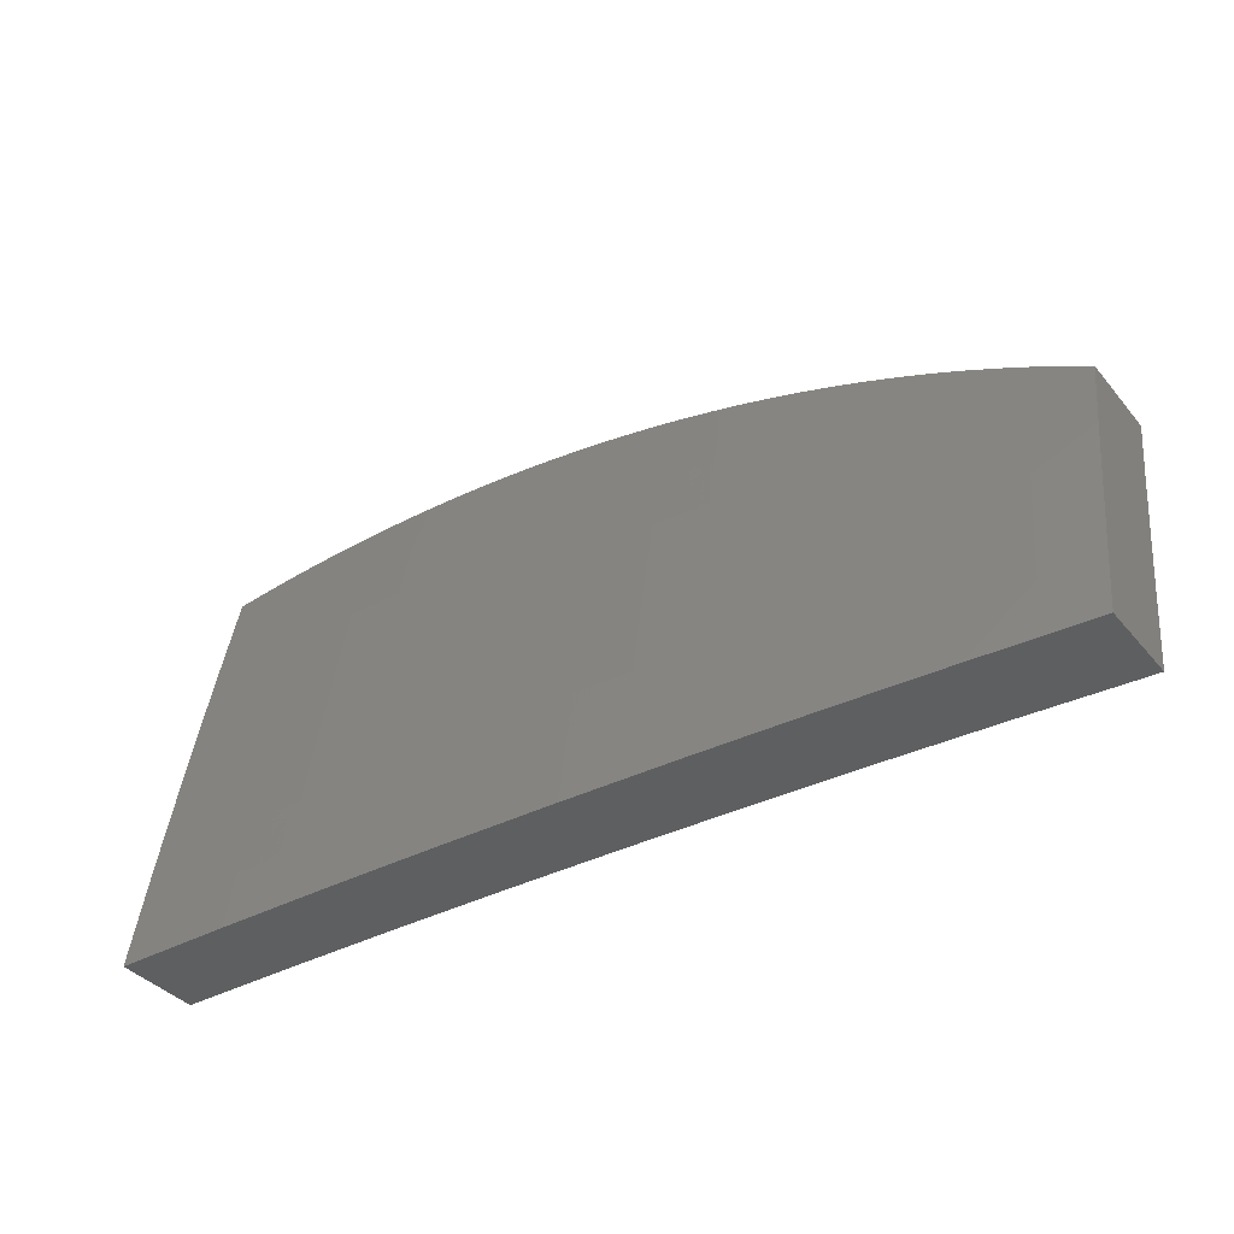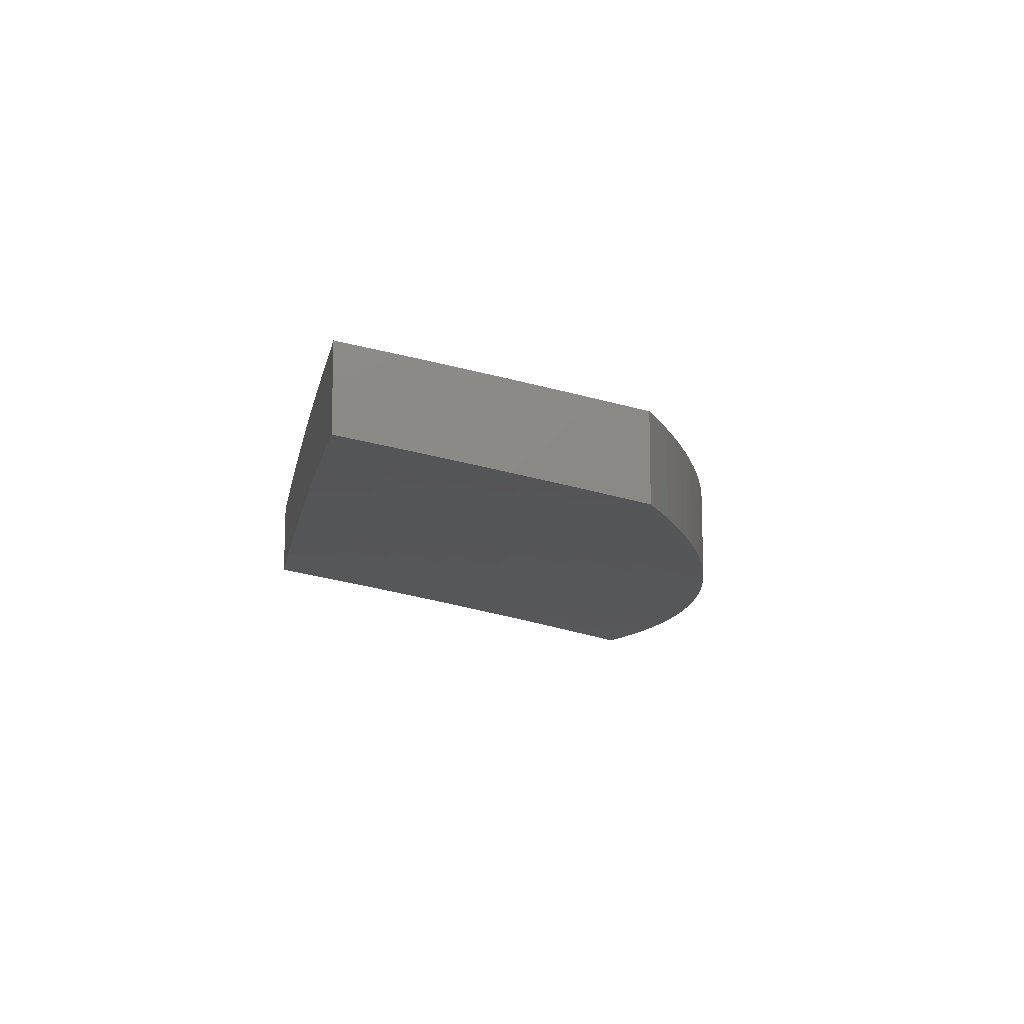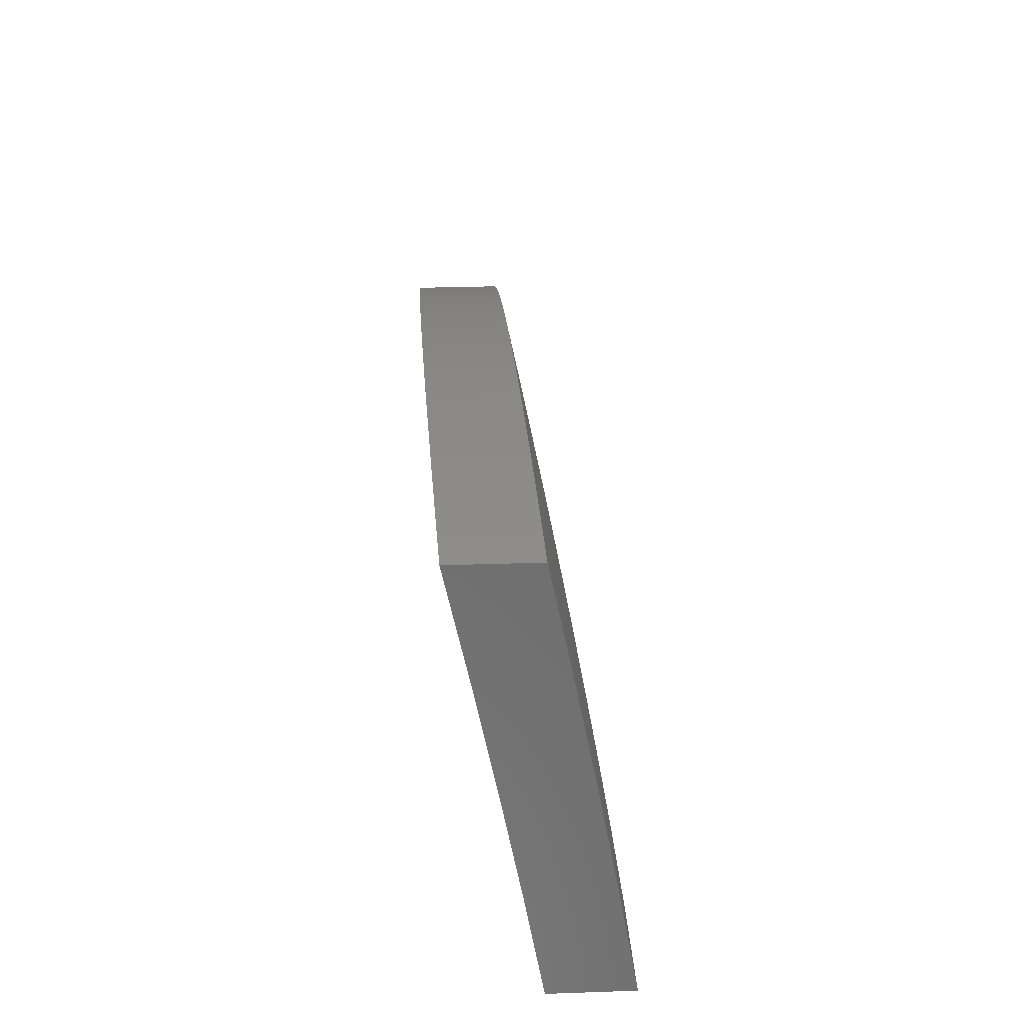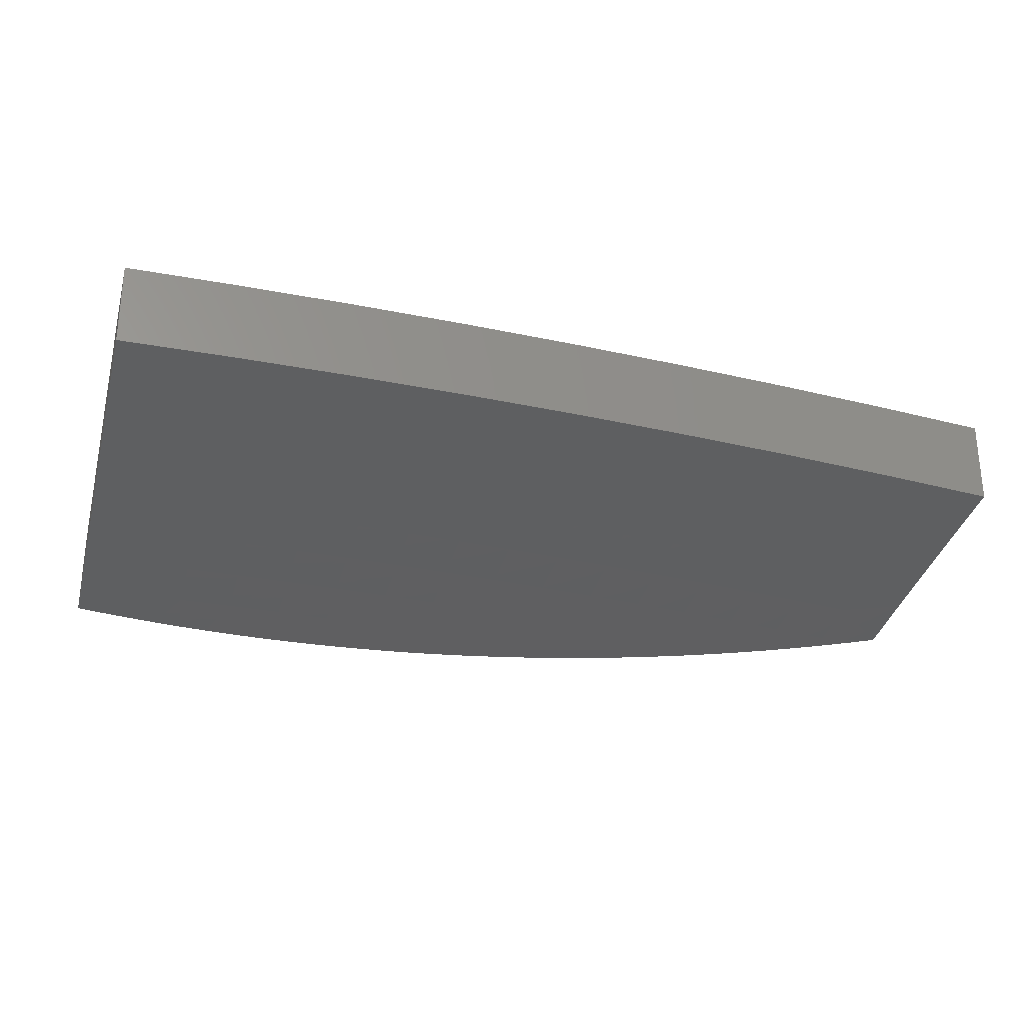
<metadata>
{"format":"stl","ext":"stl","renderer":"f3d","projection":"perspective","resolution":1024,"background":"white","views":[{"elev":-38.2,"azim":-144.9,"up":"+Z"},{"elev":-11.8,"azim":-99.7,"up":"+Y"},{"elev":29.9,"azim":87.1,"up":"+Z"},{"elev":-27.1,"azim":164.5,"up":"+Y"}]}
</metadata>
<code>
# stl→obj: 292 verts, 580 faces
v -0.03207 10.65 2.499
v -1.867e-09 10.66 2.494
v -0.06137 10.66 2.452
v -1.575e-09 10.68 2.371
v -0.06144 10.68 2.387
v -0.06152 10.69 2.323
v -0.123 10.68 2.387
v -0.1232 10.69 2.323
v -0.1847 10.68 2.387
v -0.185 10.69 2.323
v -0.2466 10.68 2.387
v -0.2469 10.69 2.323
v -0.3086 10.67 2.387
v -0.309 10.69 2.323
v -0.3707 10.67 2.387
v -0.3712 10.68 2.323
v -0.433 10.67 2.387
v -0.4335 10.68 2.323
v -0.4953 10.67 2.387
v -0.4959 10.68 2.323
v -0.5578 10.66 2.387
v -0.5585 10.68 2.323
v -0.6204 10.66 2.387
v -0.6212 10.67 2.323
v -0.6832 10.66 2.387
v -0.684 10.67 2.323
v -0.7468 10.67 2.323
v -0.7476 10.68 2.258
v -0.8109 10.67 2.258
v -0.8118 10.69 2.194
v -0.8741 10.67 2.258
v -0.8751 10.68 2.194
v -0.9374 10.66 2.258
v -0.9385 10.68 2.194
v -1 10.66 2.229
v -1 10.68 2.153
v -0.9395 10.69 2.129
v -1 10.69 2.077
v -0.9405 10.7 2.064
v -1 10.7 2
v -0.8753 10.71 2
v -0.877 10.7 2.064
v -0.8136 10.71 2.064
v -0.876 10.69 2.129
v -0.8127 10.7 2.129
v -9.335e-10 10.71 2.247
v -0.06159 10.7 2.258
v -0.1233 10.7 2.258
v -0.1852 10.7 2.258
v -0.2472 10.7 2.258
v -0.3093 10.7 2.258
v -0.3716 10.7 2.258
v -0.434 10.69 2.258
v -0.4965 10.69 2.258
v -0.5592 10.69 2.258
v -0.6219 10.69 2.258
v -0.6848 10.68 2.258
v -0.7483 10.69 2.194
v -0.06166 10.71 2.194
v -2.917e-10 10.73 2.124
v -0.06173 10.73 2.129
v -0.06179 10.74 2.064
v -0.1236 10.73 2.129
v -0.1237 10.74 2.064
v -0.1856 10.73 2.129
v -0.1858 10.74 2.064
v -0.2477 10.72 2.129
v -0.248 10.74 2.064
v -0.31 10.72 2.129
v -0.3103 10.73 2.064
v -0.3724 10.72 2.129
v -0.3728 10.73 2.064
v -0.435 10.72 2.129
v -0.4354 10.73 2.064
v -0.4976 10.72 2.129
v -0.4981 10.73 2.064
v -0.5604 10.71 2.129
v -0.561 10.72 2.064
v -0.6233 10.71 2.129
v -0.624 10.72 2.064
v -0.6863 10.71 2.129
v -0.687 10.72 2.064
v -0.7497 10.71 2.064
v -0.7504 10.72 2
v 0 10.75 2
v -0.1252 10.75 2
v -0.2503 10.75 2
v -0.3754 10.74 2
v -0.5005 10.74 2
v -0.6255 10.73 2
v -1 10.65 2.306
v -0.9719 10.65 2.322
v -0.9363 10.65 2.323
v -0.9435 10.65 2.337
v -0.9147 10.65 2.352
v -0.8731 10.66 2.323
v -0.8857 10.65 2.367
v -0.8563 10.65 2.38
v -0.81 10.66 2.323
v -0.8265 10.65 2.393
v -0.809 10.65 2.387
v -0.7965 10.65 2.406
v -0.746 10.65 2.387
v -0.7663 10.65 2.417
v -0.7357 10.65 2.428
v -0.705 10.65 2.439
v -0.6741 10.64 2.449
v -0.6429 10.64 2.458
v -0.6197 10.65 2.452
v -0.6116 10.64 2.466
v -0.5571 10.65 2.452
v -0.5801 10.65 2.474
v -0.5484 10.65 2.481
v -0.4947 10.65 2.452
v -0.5166 10.65 2.487
v -0.4847 10.65 2.493
v -0.4324 10.66 2.452
v -0.4526 10.65 2.498
v -0.4204 10.65 2.502
v -0.3703 10.66 2.452
v -0.3881 10.65 2.506
v -0.3558 10.65 2.509
v -0.3082 10.66 2.452
v -0.3234 10.65 2.511
v -0.291 10.65 2.512
v -0.2463 10.66 2.452
v -0.2586 10.65 2.513
v -0.2261 10.65 2.513
v -0.1845 10.66 2.452
v -0.1937 10.65 2.512
v -0.1613 10.65 2.511
v -0.1229 10.66 2.452
v -0.1289 10.65 2.509
v -0.09654 10.65 2.506
v -0.06426 10.65 2.503
v -0.1235 10.71 2.194
v -0.1854 10.71 2.194
v -0.2475 10.71 2.194
v -0.3097 10.71 2.194
v -0.372 10.71 2.194
v -0.4345 10.71 2.194
v -0.4971 10.7 2.194
v -0.5598 10.7 2.194
v -0.6226 10.7 2.194
v -0.6856 10.69 2.194
v -0.749 10.7 2.129
v -0.1252 10.66 2
v 0 10.66 2
v -0.06179 10.65 2.064
v -1.697e-10 10.64 2.124
v -0.06172 10.64 2.129
v -0.06165 10.62 2.194
v -0.1236 10.63 2.129
v -0.1234 10.62 2.194
v -0.1856 10.63 2.129
v -0.1854 10.62 2.194
v -0.2477 10.63 2.129
v -0.2475 10.62 2.194
v -0.31 10.63 2.129
v -0.3097 10.62 2.194
v -0.3724 10.63 2.129
v -0.372 10.62 2.194
v -0.4349 10.63 2.129
v -0.4345 10.62 2.194
v -0.4976 10.62 2.129
v -0.4971 10.61 2.194
v -0.5604 10.62 2.129
v -0.5598 10.61 2.194
v -0.6233 10.62 2.129
v -0.6226 10.61 2.194
v -0.6863 10.61 2.129
v -0.6856 10.6 2.194
v -0.749 10.61 2.129
v -0.7483 10.6 2.194
v -0.8127 10.61 2.129
v -0.8118 10.59 2.194
v -0.8761 10.6 2.129
v -0.8751 10.59 2.194
v -0.9396 10.6 2.129
v -0.9385 10.58 2.194
v -1 10.59 2.153
v -1 10.57 2.229
v -0.9374 10.57 2.258
v -1 10.56 2.306
v -0.9719 10.56 2.322
v -0.9363 10.56 2.323
v -0.9435 10.56 2.337
v -0.9147 10.56 2.352
v -0.8731 10.56 2.323
v -0.8857 10.55 2.367
v -0.8563 10.55 2.38
v -0.8099 10.57 2.323
v -0.8089 10.56 2.387
v -0.7459 10.56 2.387
v -0.7966 10.55 2.406
v -0.7664 10.55 2.417
v -0.7359 10.55 2.428
v -0.6831 10.56 2.387
v -0.7051 10.55 2.439
v -0.6741 10.55 2.449
v -0.6204 10.57 2.387
v -0.6196 10.56 2.452
v -0.5571 10.56 2.452
v -0.6116 10.55 2.466
v -0.5801 10.55 2.474
v -0.5485 10.55 2.481
v -0.4947 10.56 2.452
v -0.5166 10.55 2.487
v -0.4847 10.55 2.493
v -0.4324 10.56 2.452
v -0.4526 10.55 2.498
v -0.4205 10.55 2.502
v -0.3702 10.57 2.452
v -0.3882 10.55 2.506
v -0.3558 10.56 2.509
v -0.3082 10.57 2.452
v -0.3234 10.56 2.511
v -0.291 10.56 2.512
v -0.2463 10.57 2.452
v -0.2586 10.56 2.513
v -0.2261 10.56 2.513
v -0.1845 10.57 2.452
v -0.1937 10.56 2.512
v -0.1613 10.56 2.511
v -0.1229 10.57 2.452
v -0.1289 10.56 2.509
v -0.09659 10.56 2.506
v -0.06136 10.57 2.452
v -0.06431 10.56 2.503
v -0.0321 10.56 2.499
v -1.086e-09 10.56 2.494
v -9.165e-10 10.59 2.371
v -0.06143 10.59 2.387
v -0.06151 10.6 2.323
v -0.1232 10.6 2.323
v -0.1233 10.61 2.258
v -0.1852 10.61 2.258
v -5.431e-10 10.61 2.247
v -0.06158 10.61 2.258
v -0.643 10.55 2.458
v -0.8266 10.55 2.393
v -1 10.6 2.077
v -0.9406 10.61 2.064
v -0.877 10.61 2.064
v -0.8136 10.62 2.064
v -0.7497 10.62 2.064
v -0.6871 10.63 2.064
v -0.624 10.63 2.064
v -0.561 10.63 2.064
v -0.4981 10.64 2.064
v -0.4354 10.64 2.064
v -0.3728 10.64 2.064
v -0.3103 10.64 2.064
v -0.248 10.64 2.064
v -0.1858 10.65 2.064
v -0.1237 10.65 2.064
v -1 10.61 2
v -0.8753 10.62 2
v -0.7504 10.63 2
v -0.6255 10.64 2
v -0.5005 10.65 2
v -0.3754 10.65 2
v -0.2503 10.66 2
v -0.123 10.59 2.387
v -0.1847 10.58 2.387
v -0.2466 10.58 2.387
v -0.3086 10.58 2.387
v -0.3707 10.58 2.387
v -0.4329 10.58 2.387
v -0.4953 10.57 2.387
v -0.5578 10.57 2.387
v -0.185 10.6 2.323
v -0.2472 10.61 2.258
v -0.2469 10.6 2.323
v -0.3089 10.59 2.323
v -0.3711 10.59 2.323
v -0.4335 10.59 2.323
v -0.4959 10.59 2.323
v -0.5585 10.58 2.323
v -0.6212 10.58 2.323
v -0.684 10.58 2.323
v -0.7467 10.57 2.323
v -0.3093 10.61 2.258
v -0.3716 10.61 2.258
v -0.434 10.6 2.258
v -0.4965 10.6 2.258
v -0.5591 10.6 2.258
v -0.6219 10.59 2.258
v -0.6848 10.59 2.258
v -0.7475 10.59 2.258
v -0.8109 10.58 2.258
v -0.8741 10.58 2.258
f 1 2 3
f 3 2 4
f 3 4 5
f 5 4 6
f 5 6 7
f 7 6 8
f 7 8 9
f 9 8 10
f 9 10 11
f 11 10 12
f 11 12 13
f 13 12 14
f 13 14 15
f 15 14 16
f 15 16 17
f 17 16 18
f 17 18 19
f 19 18 20
f 19 20 21
f 21 20 22
f 21 22 23
f 23 22 24
f 23 24 25
f 25 24 26
f 25 26 27
f 27 26 28
f 27 28 29
f 29 28 30
f 29 30 31
f 31 30 32
f 31 32 33
f 33 32 34
f 33 34 35
f 35 34 36
f 36 34 37
f 36 37 38
f 38 37 39
f 38 39 40
f 40 39 41
f 41 39 42
f 41 42 43
f 43 42 44
f 43 44 45
f 45 44 32
f 45 32 30
f 4 46 6
f 6 46 47
f 6 47 8
f 8 47 48
f 8 48 10
f 10 48 49
f 10 49 12
f 12 49 50
f 12 50 14
f 14 50 51
f 14 51 16
f 16 51 52
f 16 52 18
f 18 52 53
f 18 53 20
f 20 53 54
f 20 54 22
f 22 54 55
f 22 55 24
f 24 55 56
f 24 56 26
f 26 56 57
f 26 57 28
f 28 57 58
f 28 58 30
f 30 58 45
f 47 46 59
f 59 46 60
f 59 60 61
f 61 60 62
f 61 62 63
f 63 62 64
f 63 64 65
f 65 64 66
f 65 66 67
f 67 66 68
f 67 68 69
f 69 68 70
f 69 70 71
f 71 70 72
f 71 72 73
f 73 72 74
f 73 74 75
f 75 74 76
f 75 76 77
f 77 76 78
f 77 78 79
f 79 78 80
f 79 80 81
f 81 80 82
f 81 82 83
f 83 82 84
f 83 84 43
f 43 84 41
f 60 85 62
f 62 85 86
f 62 86 64
f 64 86 66
f 86 87 66
f 66 87 68
f 68 87 70
f 70 87 88
f 70 88 72
f 72 88 74
f 88 89 74
f 74 89 76
f 76 89 78
f 78 89 90
f 78 90 80
f 80 90 82
f 90 84 82
f 35 91 33
f 33 91 92
f 33 92 93
f 93 92 94
f 93 94 95
f 93 95 96
f 96 95 97
f 96 97 98
f 96 98 99
f 99 98 100
f 99 100 101
f 101 100 102
f 101 102 103
f 103 102 104
f 103 104 105
f 103 105 25
f 25 105 106
f 25 106 107
f 25 107 23
f 23 107 108
f 23 108 109
f 109 108 110
f 109 110 111
f 111 110 112
f 111 112 113
f 111 113 114
f 114 113 115
f 114 115 116
f 114 116 117
f 117 116 118
f 117 118 119
f 117 119 120
f 120 119 121
f 120 121 122
f 120 122 123
f 123 122 124
f 123 124 125
f 123 125 126
f 126 125 127
f 126 127 128
f 126 128 129
f 129 128 130
f 129 130 131
f 129 131 132
f 132 131 133
f 132 133 134
f 132 134 3
f 3 134 135
f 3 135 1
f 48 47 59
f 59 61 136
f 136 61 63
f 136 63 137
f 137 63 65
f 137 65 138
f 138 65 67
f 138 67 139
f 139 67 69
f 139 69 140
f 140 69 71
f 140 71 141
f 141 71 73
f 141 73 142
f 142 73 75
f 142 75 143
f 143 75 77
f 143 77 144
f 144 77 79
f 144 79 145
f 145 79 81
f 145 81 146
f 146 81 83
f 146 83 43
f 132 3 5
f 132 5 7
f 137 49 136
f 136 49 48
f 136 48 59
f 49 137 50
f 50 137 138
f 50 138 51
f 51 138 139
f 51 139 52
f 52 139 140
f 52 140 53
f 53 140 141
f 53 141 54
f 54 141 142
f 54 142 55
f 55 142 143
f 55 143 56
f 56 143 144
f 56 144 57
f 57 144 145
f 57 145 58
f 58 145 146
f 58 146 45
f 45 146 43
f 132 7 129
f 129 7 9
f 129 9 126
f 126 9 11
f 126 11 123
f 123 11 13
f 123 13 120
f 120 13 15
f 120 15 117
f 117 15 17
f 117 17 114
f 114 17 19
f 114 19 111
f 111 19 21
f 111 21 109
f 109 21 23
f 103 25 27
f 103 27 99
f 99 27 29
f 99 29 96
f 96 29 31
f 96 31 93
f 93 31 33
f 99 101 103
f 34 32 44
f 39 37 42
f 42 37 44
f 37 34 44
f 147 148 149
f 149 148 150
f 149 150 151
f 151 150 152
f 151 152 153
f 153 152 154
f 153 154 155
f 155 154 156
f 155 156 157
f 157 156 158
f 157 158 159
f 159 158 160
f 159 160 161
f 161 160 162
f 161 162 163
f 163 162 164
f 163 164 165
f 165 164 166
f 165 166 167
f 167 166 168
f 167 168 169
f 169 168 170
f 169 170 171
f 171 170 172
f 171 172 173
f 173 172 174
f 173 174 175
f 175 174 176
f 175 176 177
f 177 176 178
f 177 178 179
f 179 178 180
f 179 180 181
f 181 180 182
f 182 180 183
f 182 183 184
f 184 183 185
f 185 183 186
f 185 186 187
f 187 186 188
f 188 186 189
f 188 189 190
f 190 189 191
f 191 189 192
f 191 192 193
f 193 192 194
f 193 194 195
f 195 194 196
f 196 194 197
f 197 194 198
f 197 198 199
f 199 198 200
f 200 198 201
f 200 201 202
f 202 201 203
f 202 203 204
f 204 203 205
f 205 203 206
f 206 203 207
f 206 207 208
f 208 207 209
f 209 207 210
f 209 210 211
f 211 210 212
f 212 210 213
f 212 213 214
f 214 213 215
f 215 213 216
f 215 216 217
f 217 216 218
f 218 216 219
f 218 219 220
f 220 219 221
f 221 219 222
f 221 222 223
f 223 222 224
f 224 222 225
f 224 225 226
f 226 225 227
f 227 225 228
f 227 228 229
f 229 228 230
f 230 228 231
f 231 228 232
f 232 228 233
f 232 233 234
f 234 233 235
f 234 235 236
f 236 235 237
f 236 237 156
f 156 237 158
f 150 238 152
f 152 238 239
f 152 239 154
f 154 239 236
f 154 236 156
f 239 238 234
f 234 238 232
f 204 240 202
f 202 240 200
f 195 241 193
f 193 241 191
f 181 242 179
f 179 242 243
f 179 243 177
f 177 243 244
f 177 244 175
f 175 244 245
f 175 245 173
f 173 245 246
f 173 246 171
f 171 246 247
f 171 247 169
f 169 247 248
f 169 248 167
f 167 248 249
f 167 249 165
f 165 249 250
f 165 250 163
f 163 250 251
f 163 251 161
f 161 251 252
f 161 252 159
f 159 252 253
f 159 253 157
f 157 253 254
f 157 254 155
f 155 254 255
f 155 255 153
f 153 255 256
f 153 256 151
f 151 256 149
f 242 257 243
f 243 257 258
f 243 258 244
f 244 258 245
f 258 259 245
f 245 259 246
f 246 259 247
f 247 259 260
f 247 260 248
f 248 260 249
f 260 261 249
f 249 261 250
f 250 261 251
f 251 261 262
f 251 262 252
f 252 262 253
f 262 263 253
f 253 263 254
f 254 263 255
f 255 263 147
f 255 147 256
f 256 147 149
f 233 228 264
f 264 228 225
f 264 225 265
f 265 225 222
f 265 222 266
f 266 222 219
f 266 219 267
f 267 219 216
f 267 216 268
f 268 216 213
f 268 213 269
f 269 213 210
f 269 210 270
f 270 210 207
f 270 207 271
f 271 207 203
f 271 203 201
f 236 239 234
f 233 264 235
f 235 264 272
f 235 272 237
f 237 272 273
f 237 273 158
f 158 273 160
f 272 264 265
f 272 265 274
f 274 265 266
f 274 266 275
f 275 266 267
f 275 267 276
f 276 267 268
f 276 268 277
f 277 268 269
f 277 269 278
f 278 269 270
f 278 270 279
f 279 270 271
f 279 271 280
f 280 271 201
f 280 201 281
f 281 201 198
f 281 198 282
f 282 198 194
f 282 194 192
f 272 274 273
f 273 274 283
f 273 283 160
f 160 283 162
f 283 274 275
f 283 275 284
f 284 275 276
f 284 276 285
f 285 276 277
f 285 277 286
f 286 277 278
f 286 278 287
f 287 278 279
f 287 279 288
f 288 279 280
f 288 280 289
f 289 280 281
f 289 281 290
f 290 281 282
f 290 282 291
f 291 282 192
f 291 192 292
f 292 192 189
f 292 189 183
f 183 189 186
f 164 162 284
f 284 162 283
f 164 284 285
f 166 164 285
f 166 285 286
f 168 166 286
f 168 286 287
f 170 168 287
f 170 287 288
f 172 170 288
f 172 288 289
f 174 172 289
f 174 289 290
f 176 174 290
f 176 290 291
f 178 176 291
f 178 291 292
f 180 178 292
f 180 292 183
f 2 1 231
f 231 1 230
f 230 1 135
f 230 135 229
f 229 135 134
f 229 134 227
f 227 134 133
f 227 133 226
f 226 133 131
f 226 131 224
f 224 131 130
f 224 130 223
f 223 130 128
f 223 128 221
f 221 128 127
f 221 127 220
f 220 127 125
f 220 125 218
f 218 125 124
f 218 124 217
f 217 124 122
f 217 122 215
f 215 122 121
f 215 121 214
f 214 121 119
f 214 119 212
f 212 119 118
f 212 118 211
f 211 118 116
f 211 116 209
f 209 116 115
f 209 115 208
f 208 115 113
f 208 113 206
f 206 113 112
f 206 112 205
f 205 112 110
f 205 110 204
f 204 110 108
f 204 108 240
f 240 108 107
f 240 107 200
f 200 107 106
f 200 106 199
f 199 106 105
f 199 105 197
f 197 105 104
f 197 104 196
f 196 104 195
f 195 104 102
f 195 102 241
f 241 102 100
f 241 100 191
f 191 100 98
f 191 98 190
f 190 98 97
f 190 97 188
f 188 97 95
f 188 95 187
f 187 95 94
f 187 94 185
f 185 94 92
f 185 92 184
f 184 92 91
f 85 60 148
f 148 60 150
f 150 60 46
f 150 46 238
f 238 46 4
f 238 4 232
f 232 4 2
f 232 2 231
f 41 260 40
f 40 260 259
f 40 259 258
f 41 84 260
f 260 84 261
f 261 84 90
f 261 90 262
f 262 90 89
f 262 89 263
f 263 89 88
f 263 88 87
f 263 87 147
f 147 87 86
f 147 86 148
f 148 86 85
f 258 257 40
f 184 91 182
f 182 91 35
f 182 35 181
f 181 35 36
f 181 36 242
f 242 36 38
f 242 38 257
f 257 38 40

</code>
